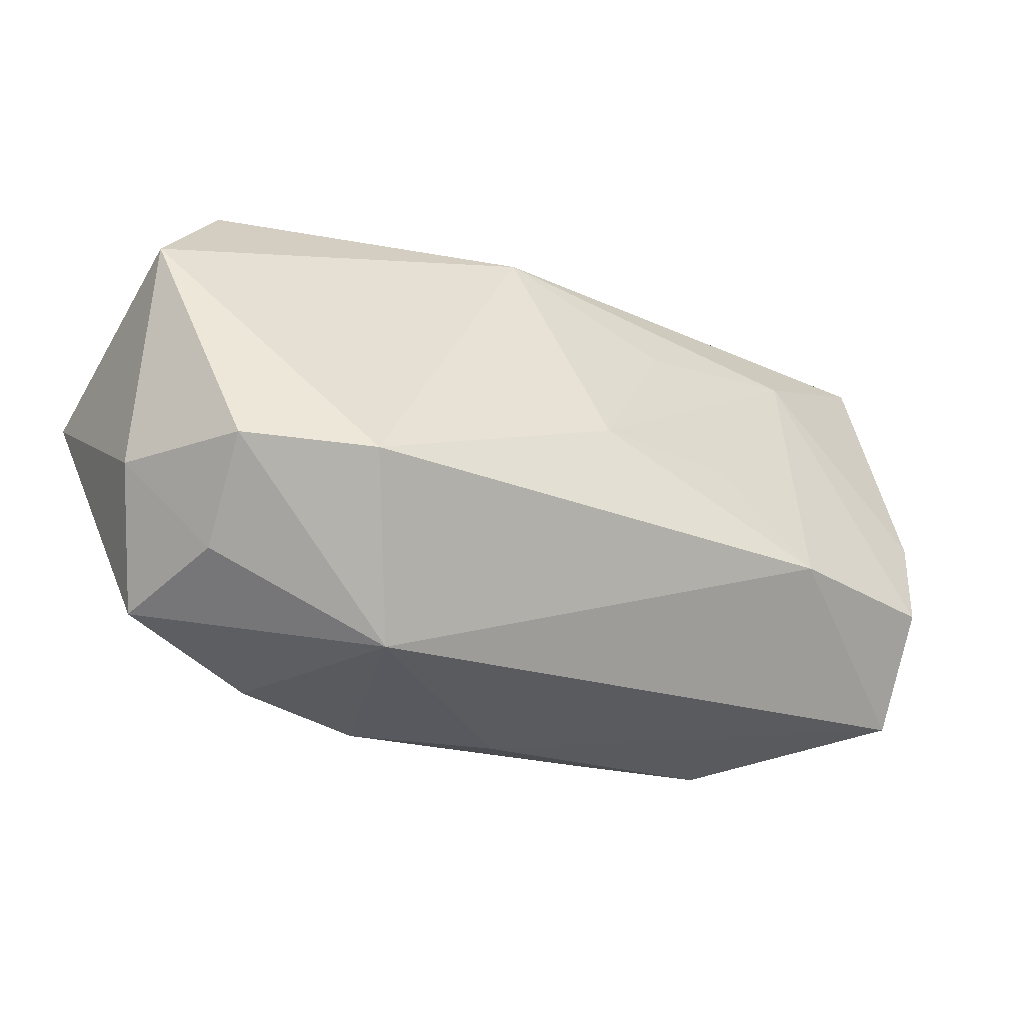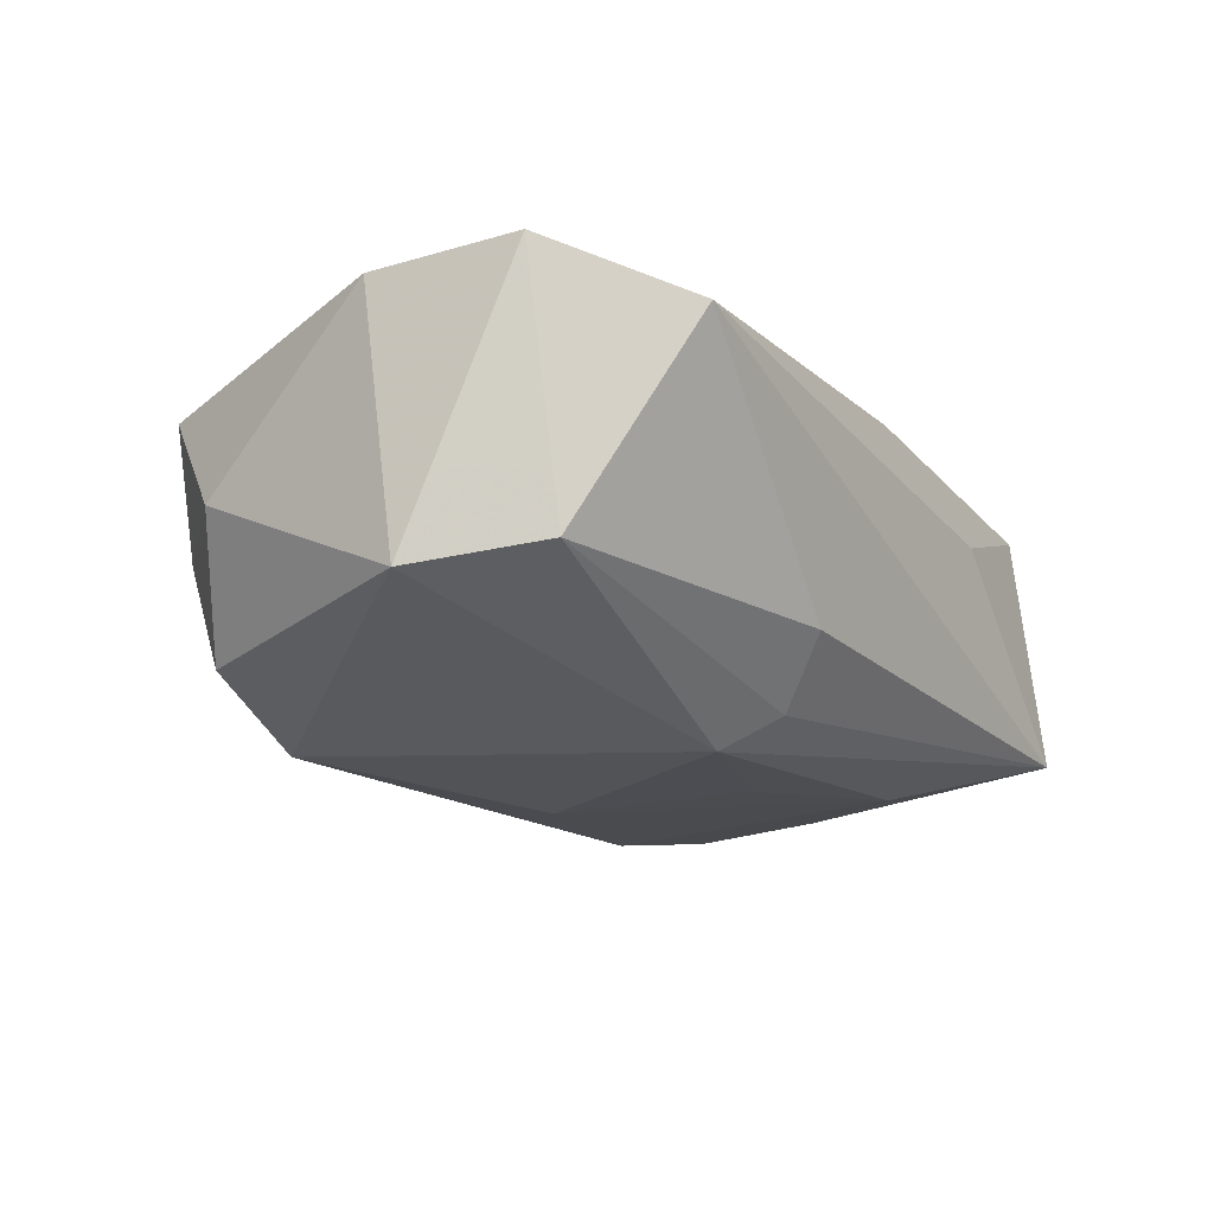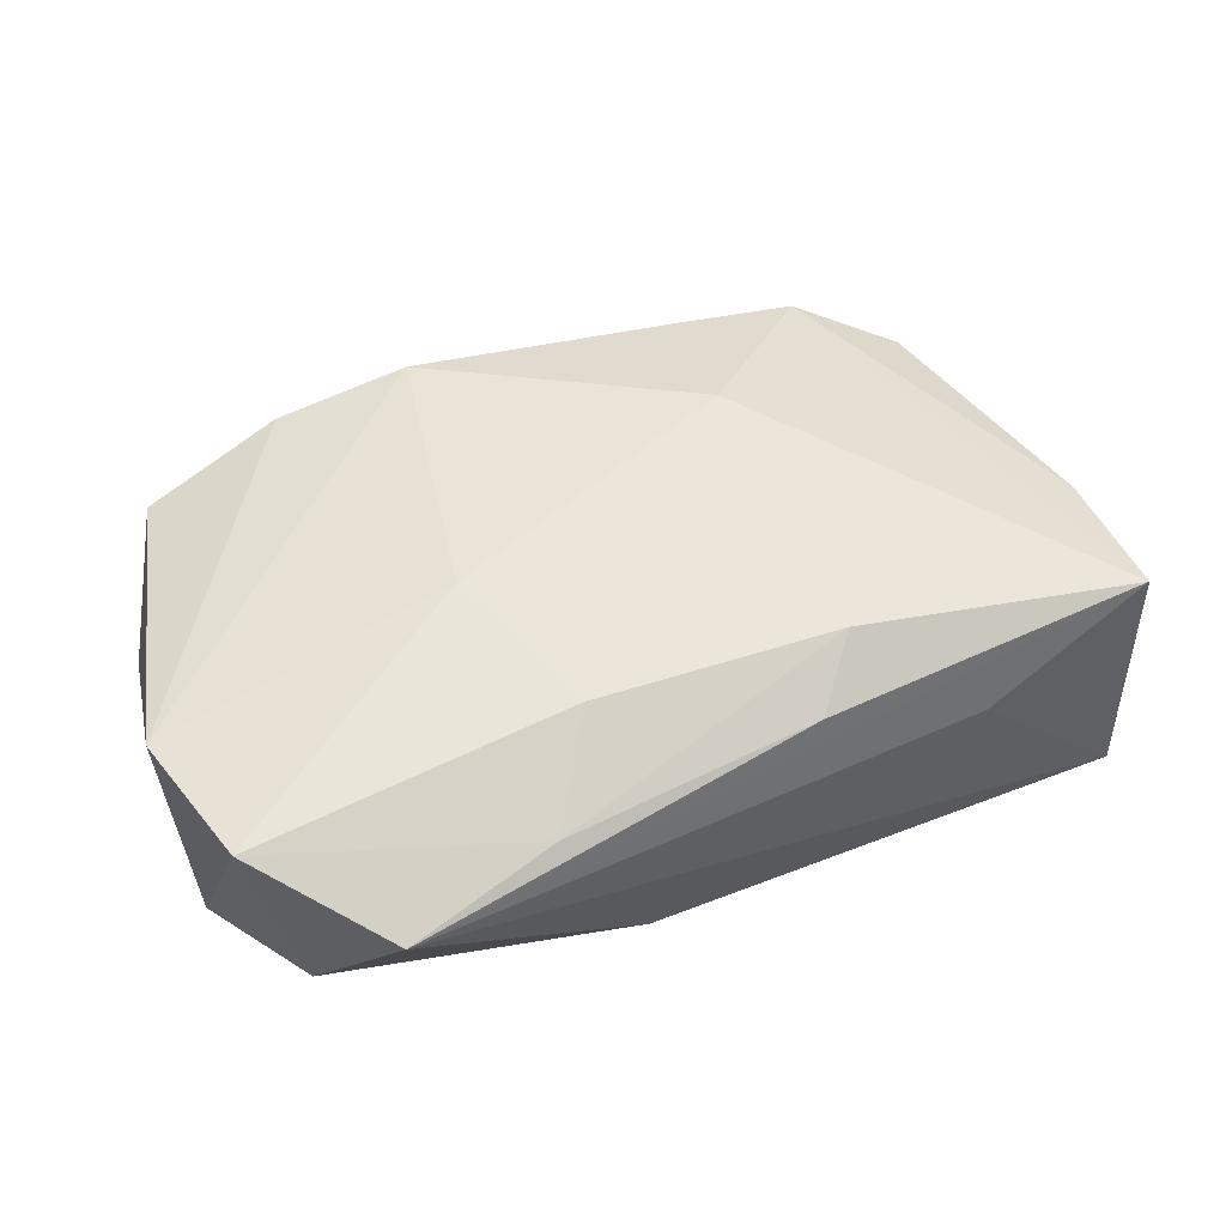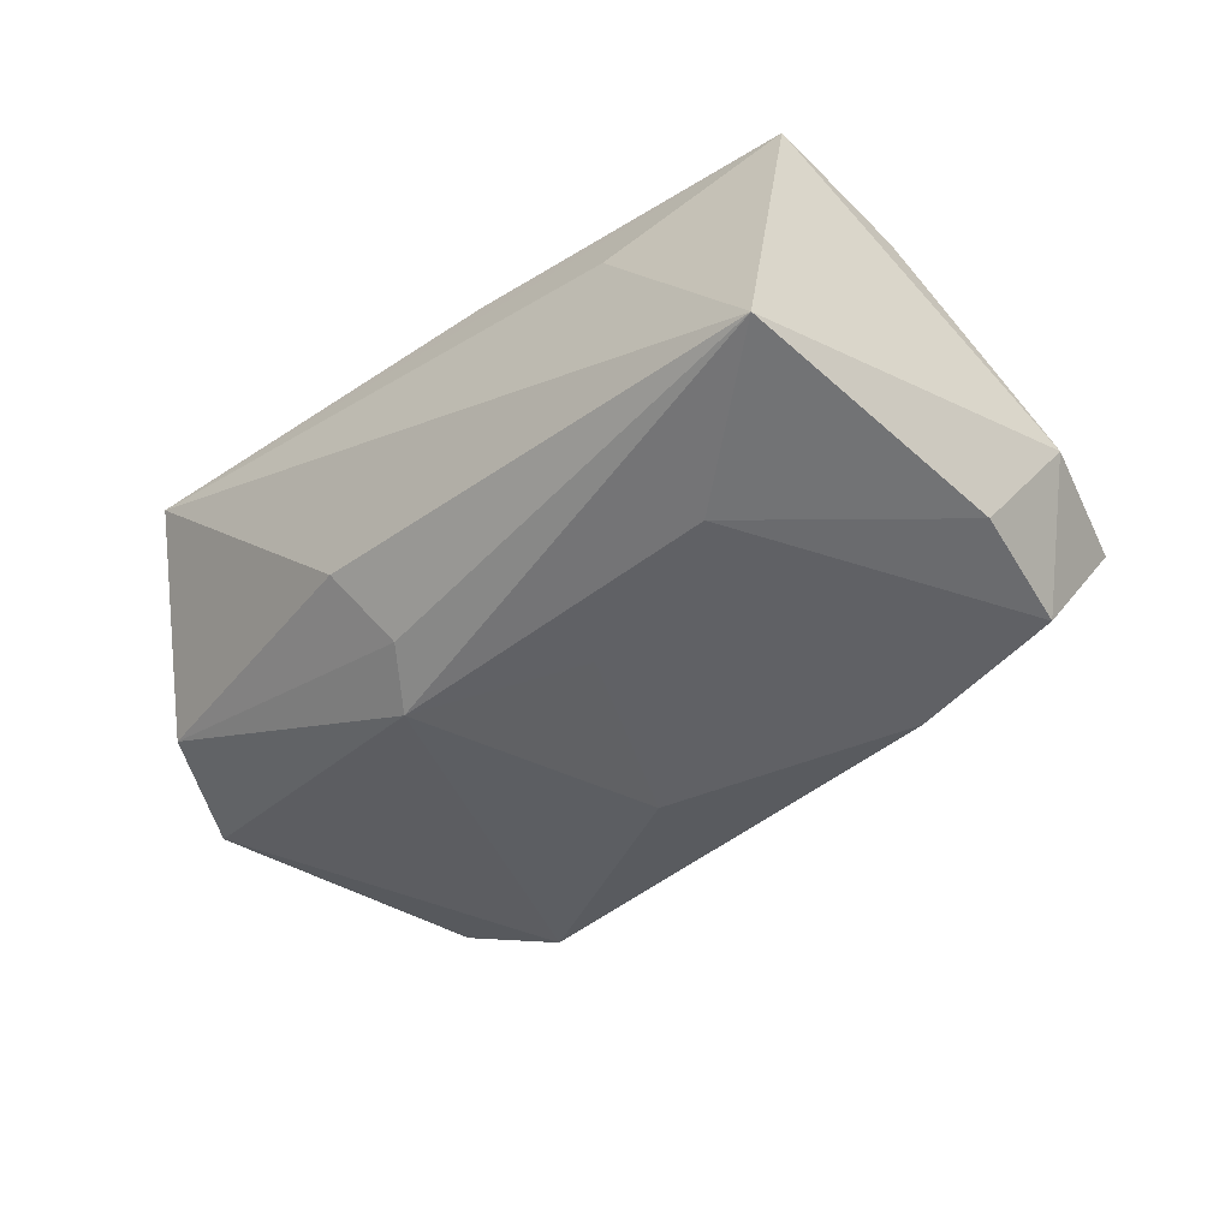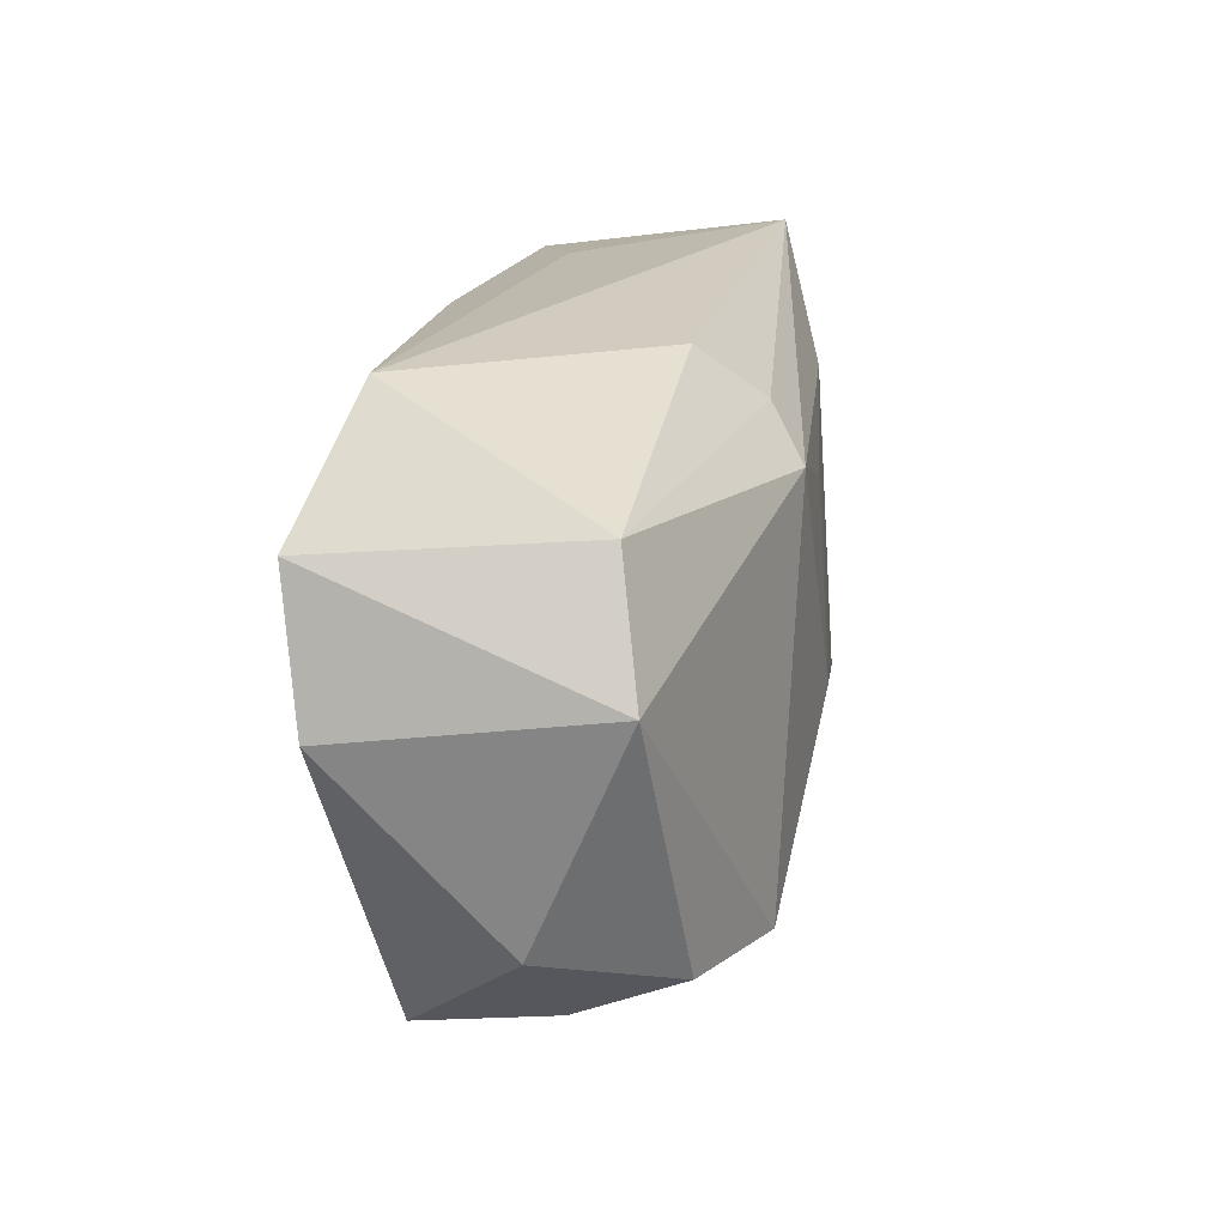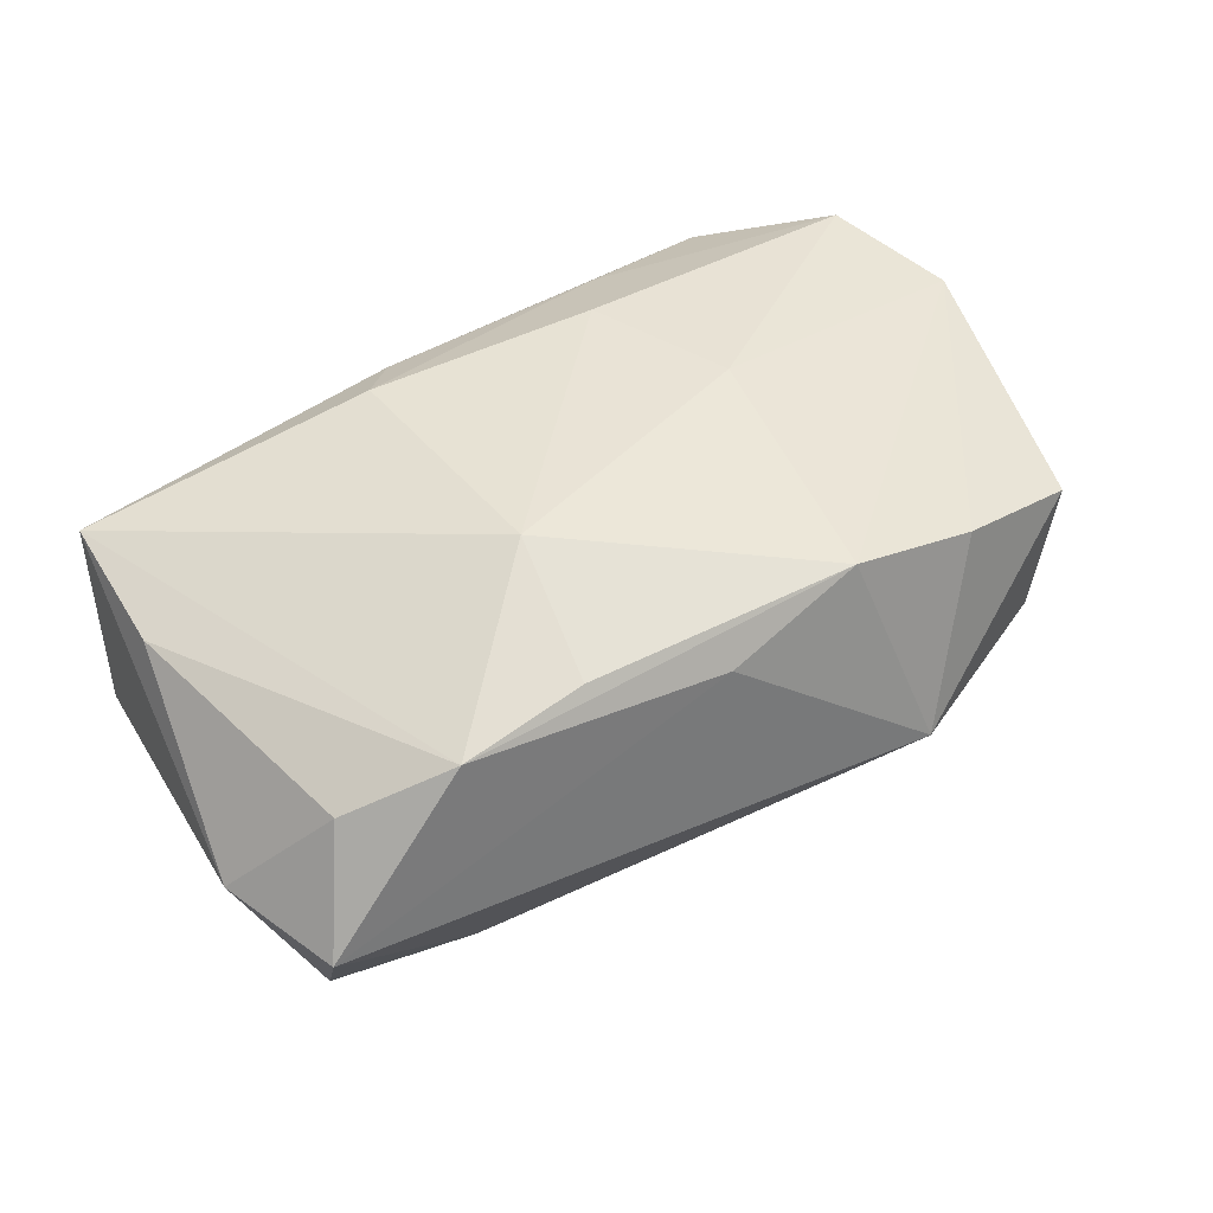
<metadata>
{"format":"obj","ext":"obj","renderer":"f3d","projection":"perspective","resolution":1024,"background":"white","views":[{"elev":-46.3,"azim":150.4,"up":"+Y"},{"elev":-15.0,"azim":120.5,"up":"+Z"},{"elev":57.2,"azim":153.5,"up":"+Z"},{"elev":-42.2,"azim":-139.1,"up":"+Z"},{"elev":18.6,"azim":98.0,"up":"+Y"},{"elev":42.0,"azim":-36.8,"up":"+Z"}]}
</metadata>
<code>
v -0.01128 0.01634 0.01581
v -0.01517 -0.01896 0.01143
v 0.008067 0.01271 -0.01628
v -0.03745 -0.0009754 -0.01399
v -0.02589 -0.01823 0.008746
v 0.0288 0.0237 0.01135
v -0.01247 -0.007134 0.01659
v -0.006548 0.02128 0.01317
v -0.03772 0.008621 0.007917
v -0.0007189 -0.007466 -0.018
v -0.004006 -0.02286 0.009321
v 0.008001 0.02173 -0.007767
v 0.0131 -0.02822 -0.003541
v -0.03548 -0.01187 -0.01537
v 0.03745 0.01353 0.01568
v 0.03087 -0.01814 -0.01081
v -0.03428 -0.01353 0.004385
v -0.04099 -0.006904 -0.004765
v 0.02894 -0.0226 -0.00154
v 0.008032 -0.02296 0.01394
v 0.03687 -0.0148 0.0001516
v -0.03522 0.0237 -0.01136
v -0.02264 0.01344 -0.01537
v 0.03954 0.004277 -0.008032
v -0.02106 0.02281 0.005924
v 0.03163 -0.02242 0.009476
v -0.0367 0.02053 0.01058
v -0.007435 0.007948 -0.01648
v 0.03425 0.01462 -0.006117
v -0.03797 -0.01777 -0.006036
v 0.01939 -0.02405 0.01225
v 0.009745 0.01373 0.01659
v 0.03973 0.001354 0.01416
v -0.02231 -0.01352 -0.01725
v 0.01557 0.02154 0.01305
v 0.01376 -4.965e-05 0.01659
v -0.01313 -0.005518 -0.01721
v 0.005043 0.01709 -0.01336
v 0.02035 -0.01895 -0.01561
f 21 24 33
f 13 34 39
f 39 34 10
f 3 24 39
f 39 10 3
f 36 32 7
f 7 32 1
f 3 22 38
f 33 24 15
f 15 36 33
f 32 36 15
f 26 31 13
f 33 31 26
f 26 21 33
f 35 1 32
f 32 15 35
f 35 15 6
f 35 6 8
f 8 1 35
f 20 36 7
f 13 31 20
f 20 31 33
f 33 36 20
f 29 15 24
f 6 15 29
f 29 24 3
f 3 38 29
f 19 26 13
f 21 26 19
f 14 18 4
f 4 18 22
f 23 22 3
f 23 4 22
f 14 4 23
f 23 34 14
f 25 6 22
f 12 29 38
f 12 38 22
f 6 29 12
f 22 6 12
f 21 19 16
f 24 21 16
f 16 39 24
f 13 39 16
f 16 19 13
f 3 10 28
f 28 23 3
f 10 23 28
f 10 34 37
f 37 23 10
f 34 23 37
f 27 25 22
f 22 18 27
f 27 1 8
f 8 6 27
f 6 25 27
f 27 5 7
f 7 1 27
f 2 20 7
f 7 5 2
f 2 5 20
f 30 5 17
f 30 18 14
f 17 18 30
f 30 34 13
f 14 34 30
f 13 20 11
f 20 5 11
f 11 30 13
f 5 30 11
f 9 18 17
f 9 27 18
f 17 5 9
f 5 27 9

</code>
